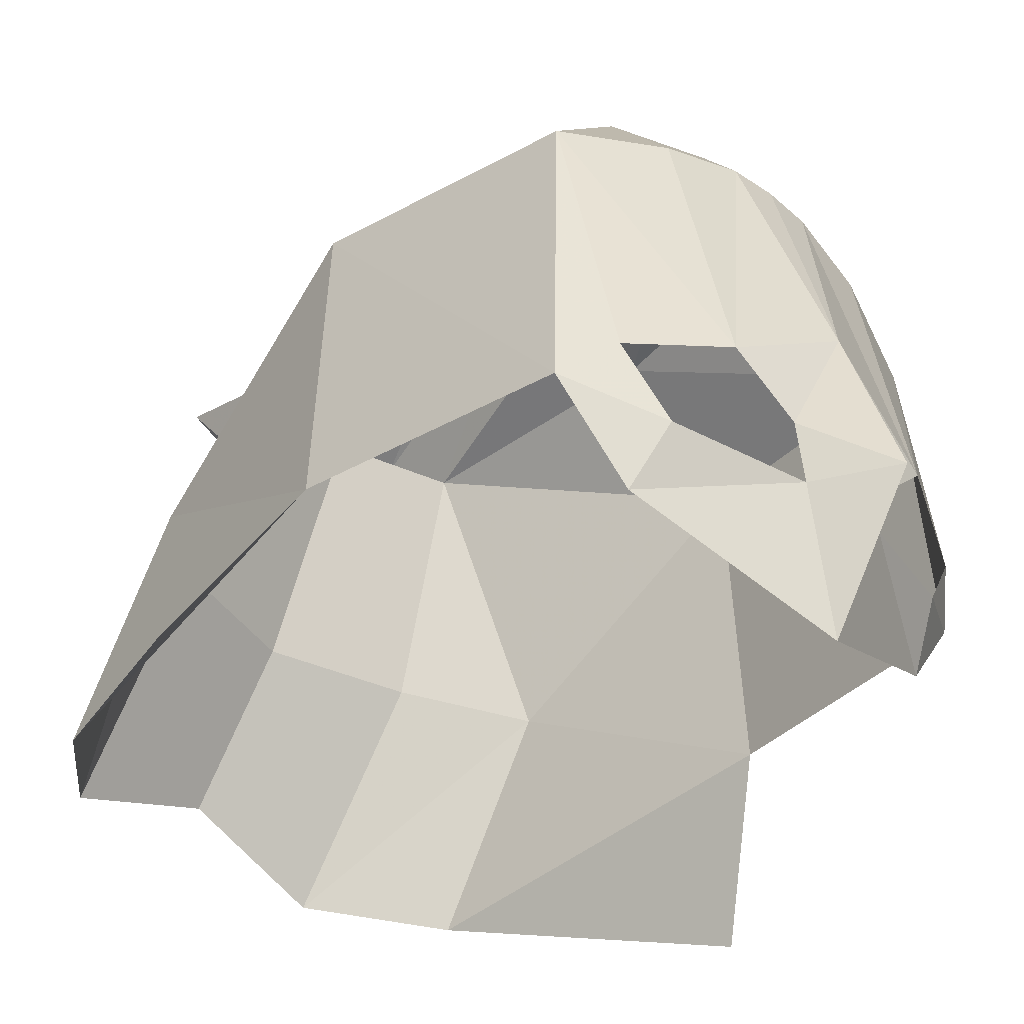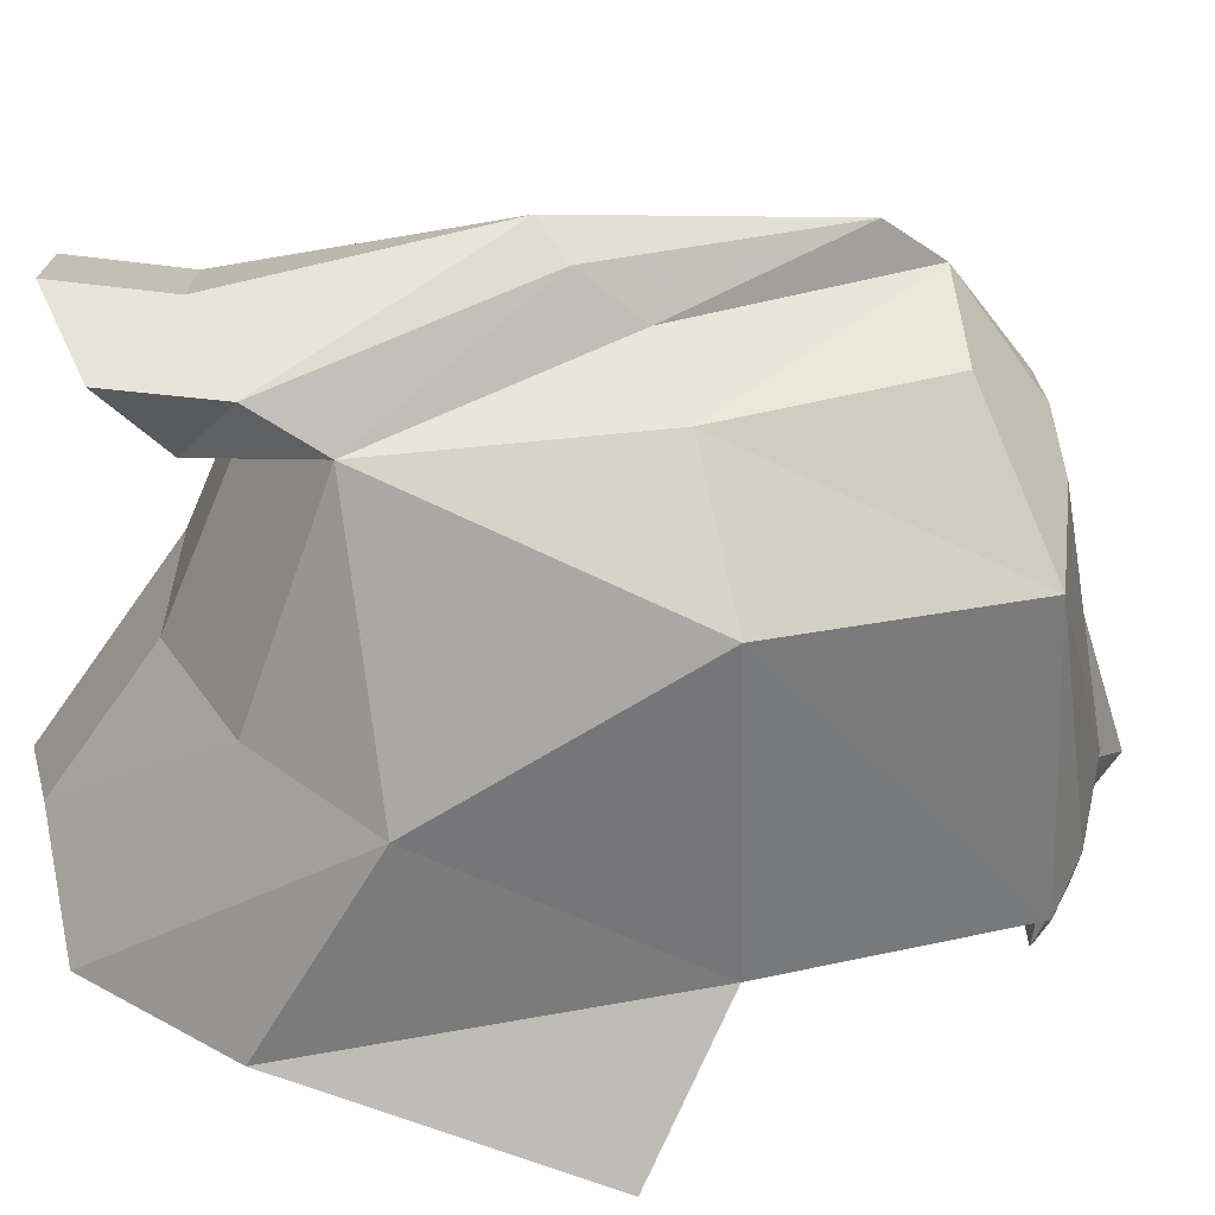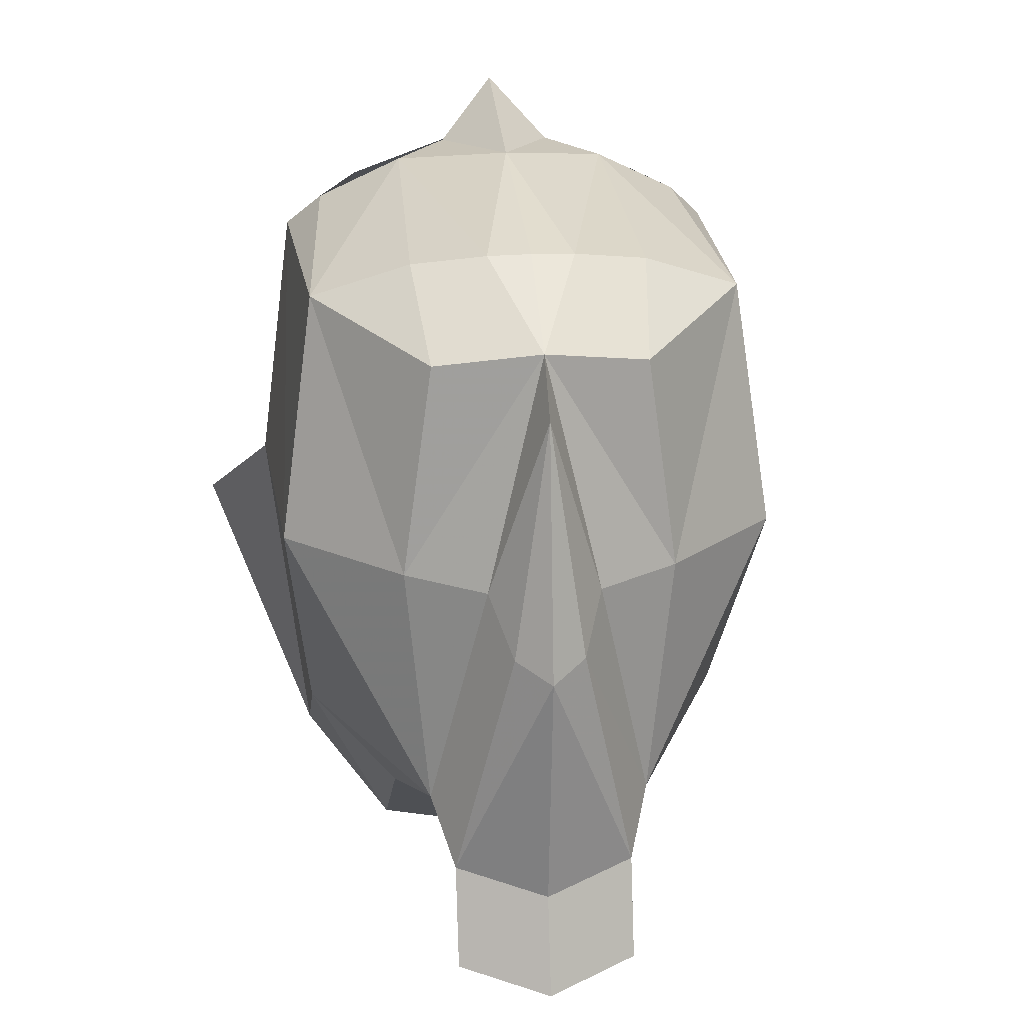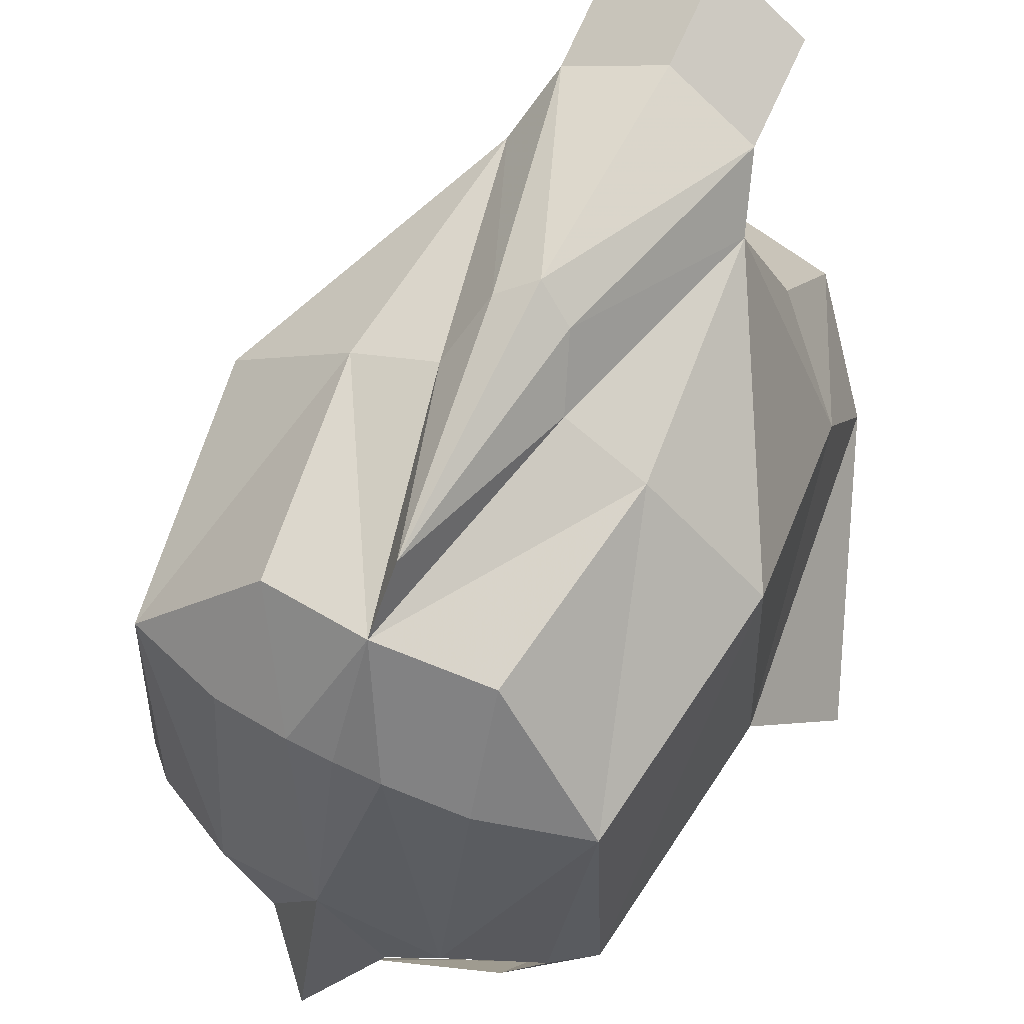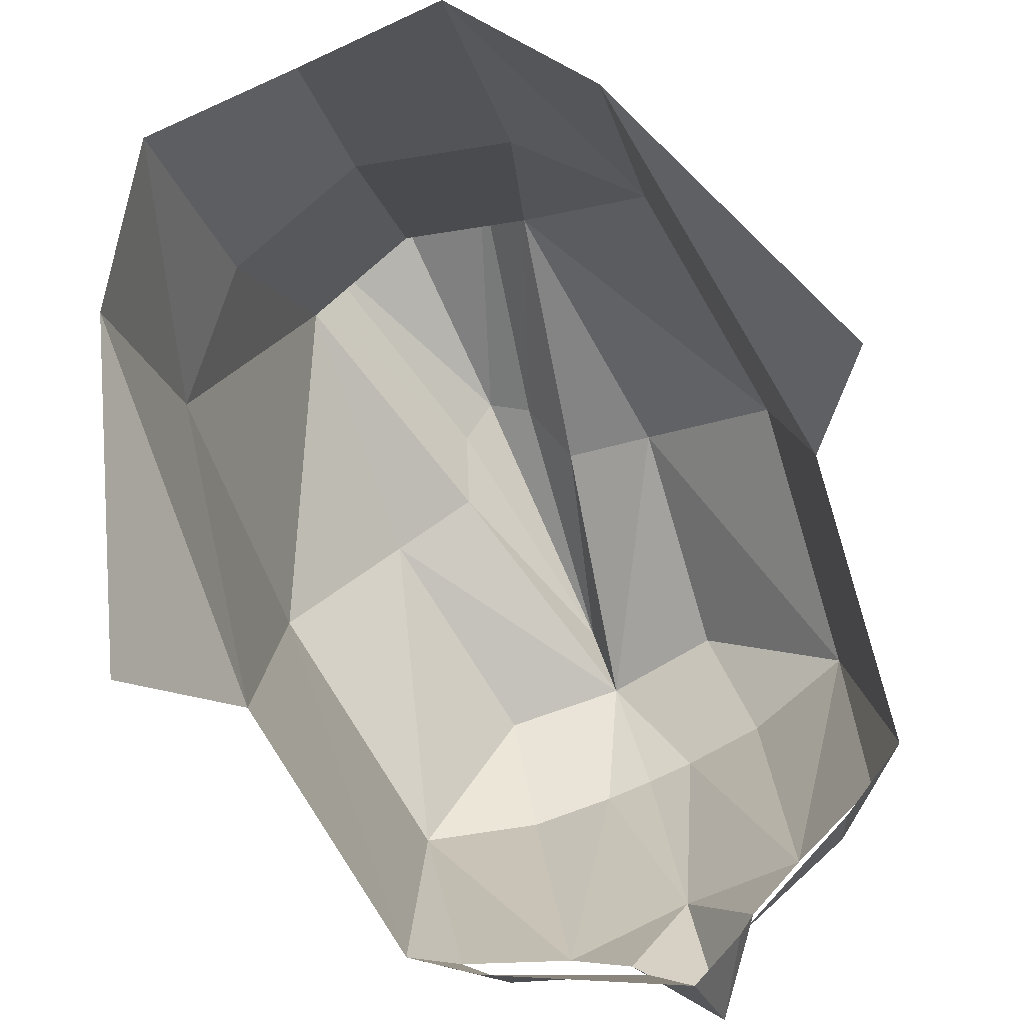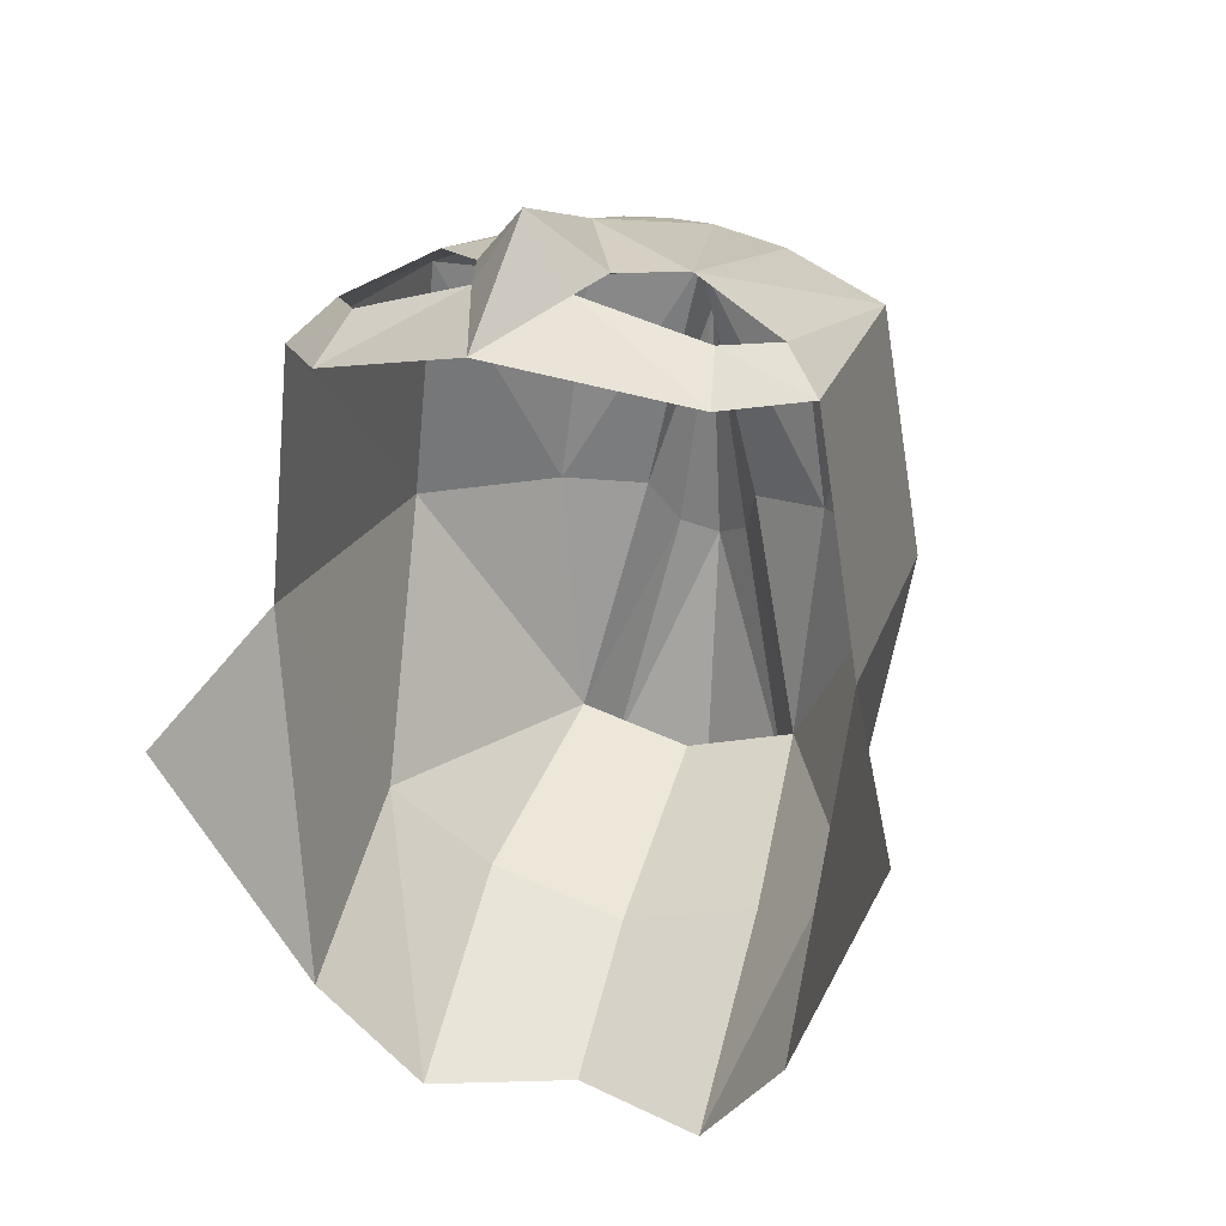
<metadata>
{"format":"obj","ext":"obj","renderer":"f3d","projection":"perspective","resolution":1024,"background":"white","views":[{"elev":-40.7,"azim":-43.7,"up":"+Y"},{"elev":36.2,"azim":-103.6,"up":"+Y"},{"elev":20.0,"azim":173.4,"up":"+Z"},{"elev":65.9,"azim":26.2,"up":"+Y"},{"elev":-79.7,"azim":-155.6,"up":"+Y"},{"elev":23.6,"azim":18.4,"up":"+Z"}]}
</metadata>
<code>
o HelmetFish_Cube.000
v -0.08008 0.02719 0.09087
v -0.08568 -0.08186 0.09424
v -0.08302 -0.01911 -0.0908
v -0.04065 -0.06225 0.1235
v -0.04142 0.07318 -0.09353
v -0.09287 0.03669 -0.000246
v -0.05018 0.07479 -0.002403
v -0.09825 -0.07391 0.000533
v -0.05018 -0.004725 -0.1243
v -0.03924 0.07355 0.076
v -0.02115 -0.08177 0.127
v -0.04356 0.03672 0.1042
v -0.01607 0.0437 0.1082
v -0.09053 -0.001843 0.03046
v -0.02079 0.0878 -0.005818
v -0.02461 0.06886 -0.1313
v -0.07222 -0.07045 0.1073
v -0.06183 -0.1141 0.09874
v -0.05695 -0.09384 0.1118
v -0.01586 -0.1002 0.1251
v -0.08302 -0.0891 -0.1328
v -0.1221 -0.1237 -0.03373
v -0.05018 -0.07471 -0.1749
v -0.03348 0.08882 -0.116
v -0.01285 0.104 -0.02565
v -0.03348 0.09877 -0.1527
v 0.08008 0.02719 0.09087
v 0.08568 -0.08186 0.09424
v 0.08302 -0.01911 -0.0908
v 0.04065 -0.06225 0.1235
v 0.04142 0.07318 -0.09353
v 0.09287 0.03669 -0.000246
v 0.05018 0.07479 -0.002403
v 0.09825 -0.07391 0.000533
v 0.05018 -0.004725 -0.1243
v 0.03924 0.07355 0.076
v 0.02115 -0.08177 0.127
v -0 -0.1452 0.1184
v -0 0.07355 -0.1052
v -0 -0.004725 -0.1383
v -0 -0.03691 0.1299
v -0 0.08306 0.0819
v 0.04356 0.03672 0.1042
v 0.01607 0.0437 0.1082
v -0 0.04467 0.1087
v 0.09053 -0.001843 0.03046
v 0.02079 0.0878 -0.005818
v 0.02461 0.06886 -0.1313
v 0.07222 -0.07045 0.1073
v 0.06183 -0.1141 0.09874
v 0.05695 -0.09384 0.1118
v 0.01586 -0.1002 0.1251
v -0 -0.09861 0.1493
v 0.08302 -0.0891 -0.1328
v 0.1221 -0.1237 -0.03373
v 0.05018 -0.07471 -0.1749
v -0 -0.05528 -0.1749
v 0.03348 0.08882 -0.116
v -0 0.1015 -0.1235
v -0 0.09925 0.06206
v 0.01285 0.104 -0.02565
v -0 0.1128 -0.03227
v -0 0.06924 -0.143
v 0.03348 0.09877 -0.1527
v -0 0.1115 -0.1602
f 6 3 8
f 1 4 12
f 6 5 3
f 42 7 10
f 5 15 25
f 1 2 17
f 7 6 1
f 14 6 8
f 7 42 15
f 10 7 1
f 39 40 9
f 13 12 4
f 3 5 9
f 7 5 6
f 1 6 14
f 41 4 11
f 5 39 9
f 45 42 13
f 53 41 11
f 10 1 12
f 41 45 13
f 10 12 13
f 2 14 8
f 2 1 14
f 15 42 60
f 5 7 15
f 4 1 17
f 2 18 19
f 38 53 20
f 20 53 11
f 20 19 18
f 9 40 57
f 8 3 21
f 3 9 23
f 22 8 21
f 21 3 23
f 23 9 57
f 62 59 24
f 60 62 25
f 59 65 26
f 63 16 26
f 24 26 16
f 39 5 16
f 24 5 25
f 4 41 13
f 42 10 13
f 25 15 60
f 17 2 19
f 38 20 18
f 25 62 24
f 24 59 26
f 65 63 26
f 5 24 16
f 63 39 16
f 32 34 29
f 27 43 30
f 32 29 31
f 42 36 33
f 31 61 47
f 27 49 28
f 33 27 32
f 46 34 32
f 33 47 42
f 36 27 33
f 39 35 40
f 44 30 43
f 29 35 31
f 33 32 31
f 27 46 32
f 41 37 30
f 31 35 39
f 45 44 42
f 53 37 41
f 36 43 27
f 41 44 45
f 36 44 43
f 28 34 46
f 28 46 27
f 47 60 42
f 31 47 33
f 30 49 27
f 28 51 50
f 38 52 53
f 52 37 53
f 52 50 51
f 35 57 40
f 34 54 29
f 29 56 35
f 55 54 34
f 54 56 29
f 56 57 35
f 62 58 59
f 60 61 62
f 59 64 65
f 63 64 48
f 58 48 64
f 39 48 31
f 58 61 31
f 30 44 41
f 42 44 36
f 61 60 47
f 49 51 28
f 38 50 52
f 61 58 62
f 58 64 59
f 65 64 63
f 31 48 58
f 63 48 39

</code>
